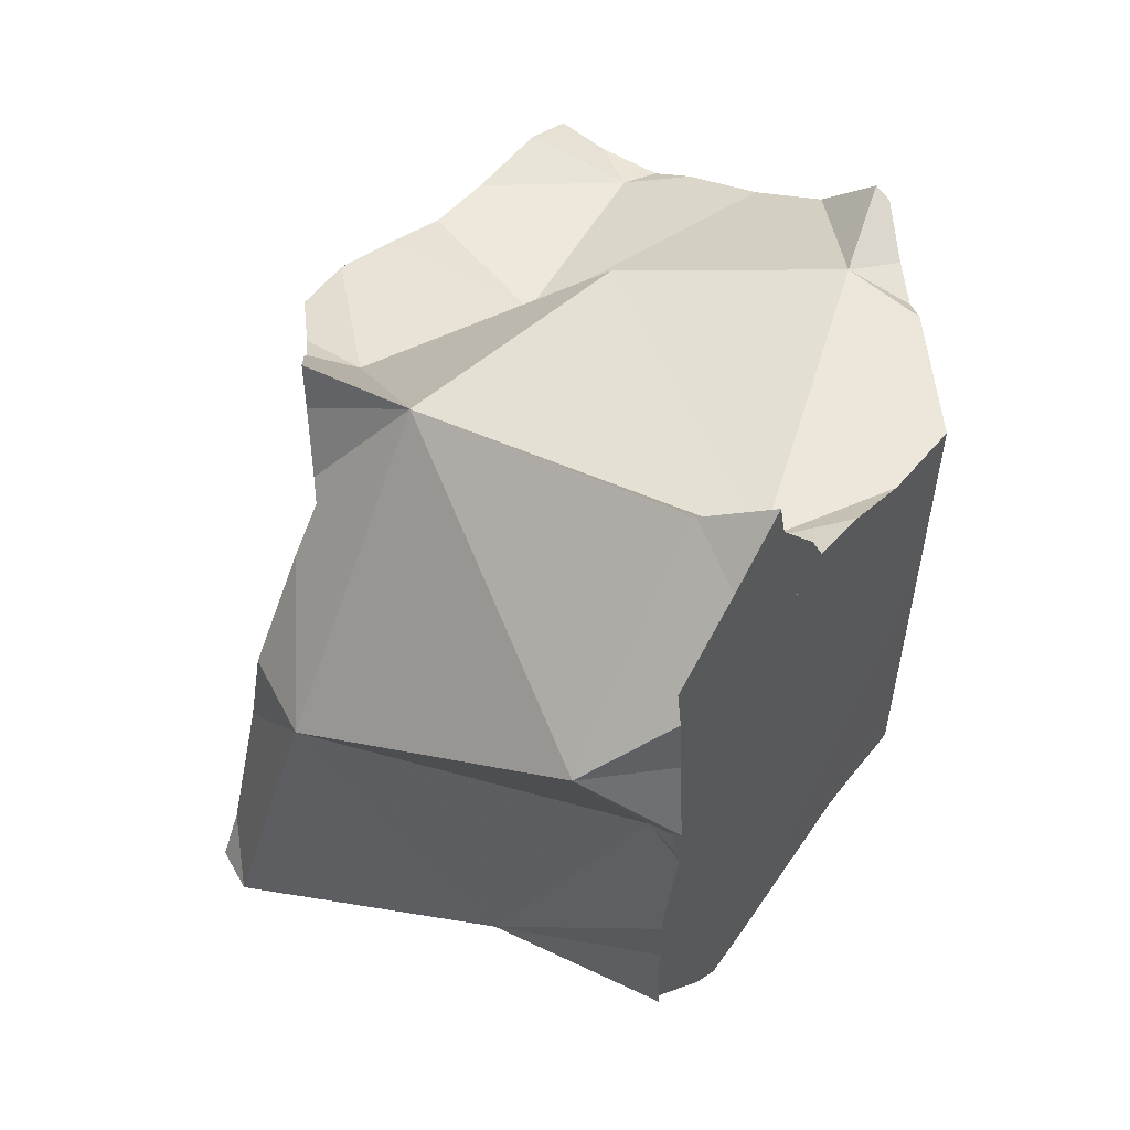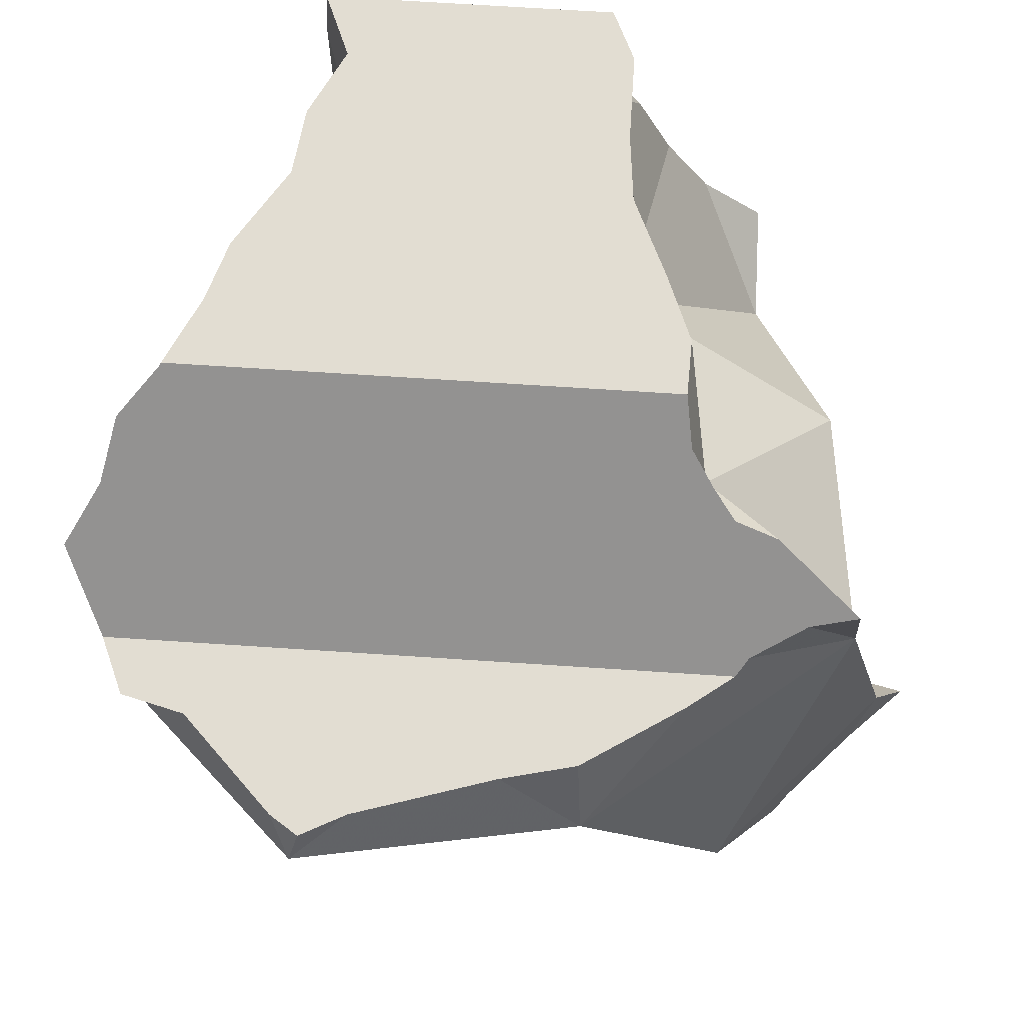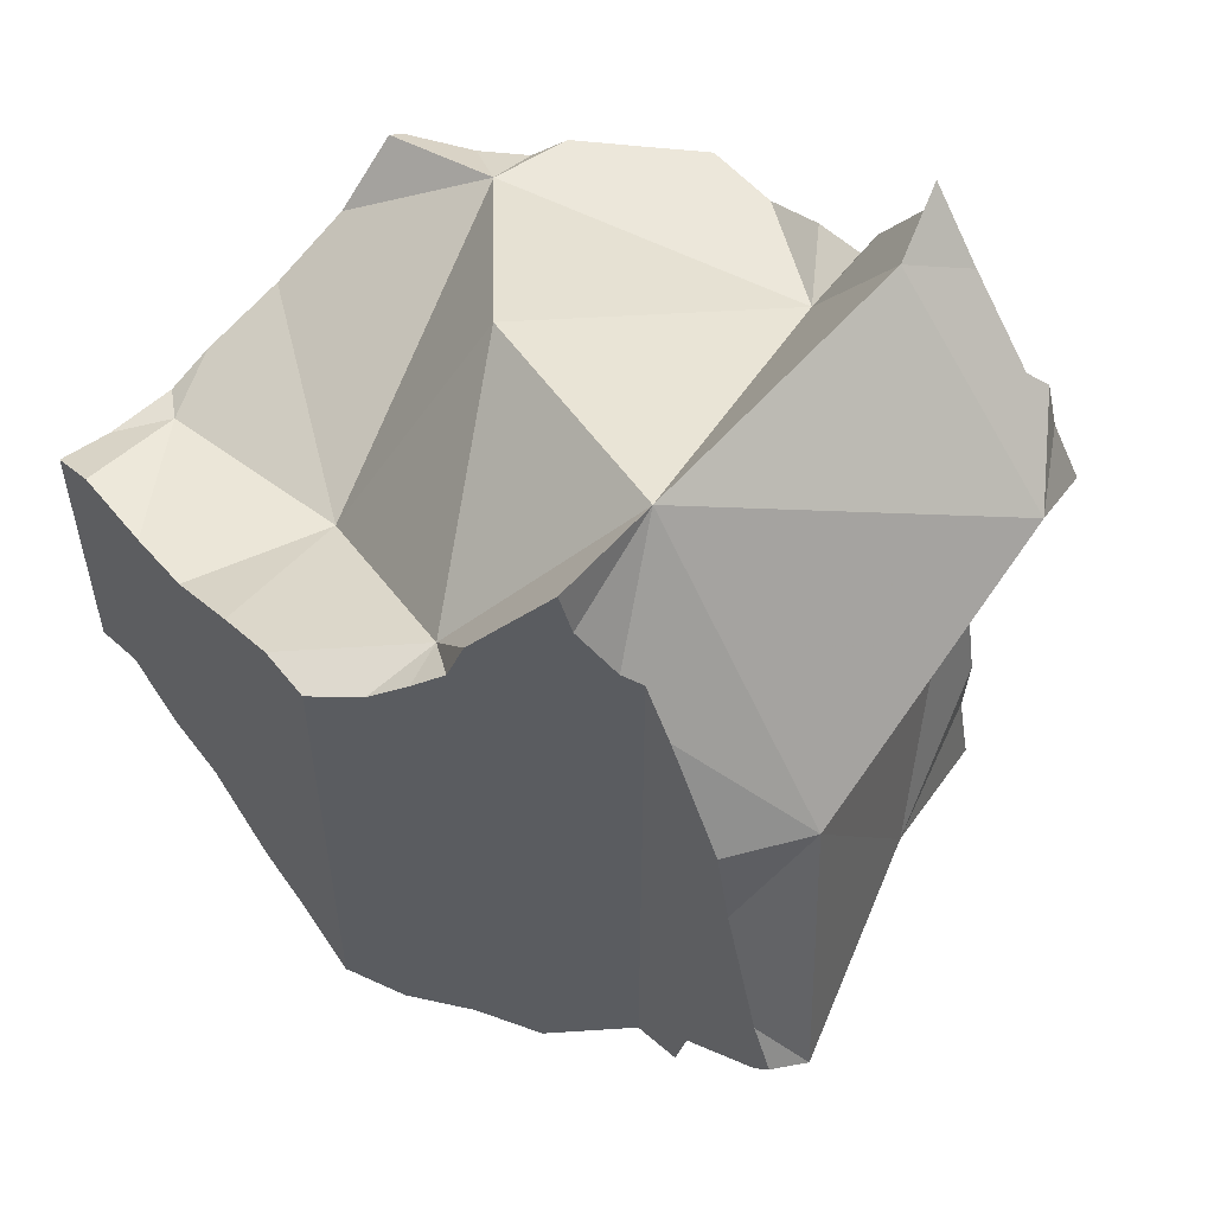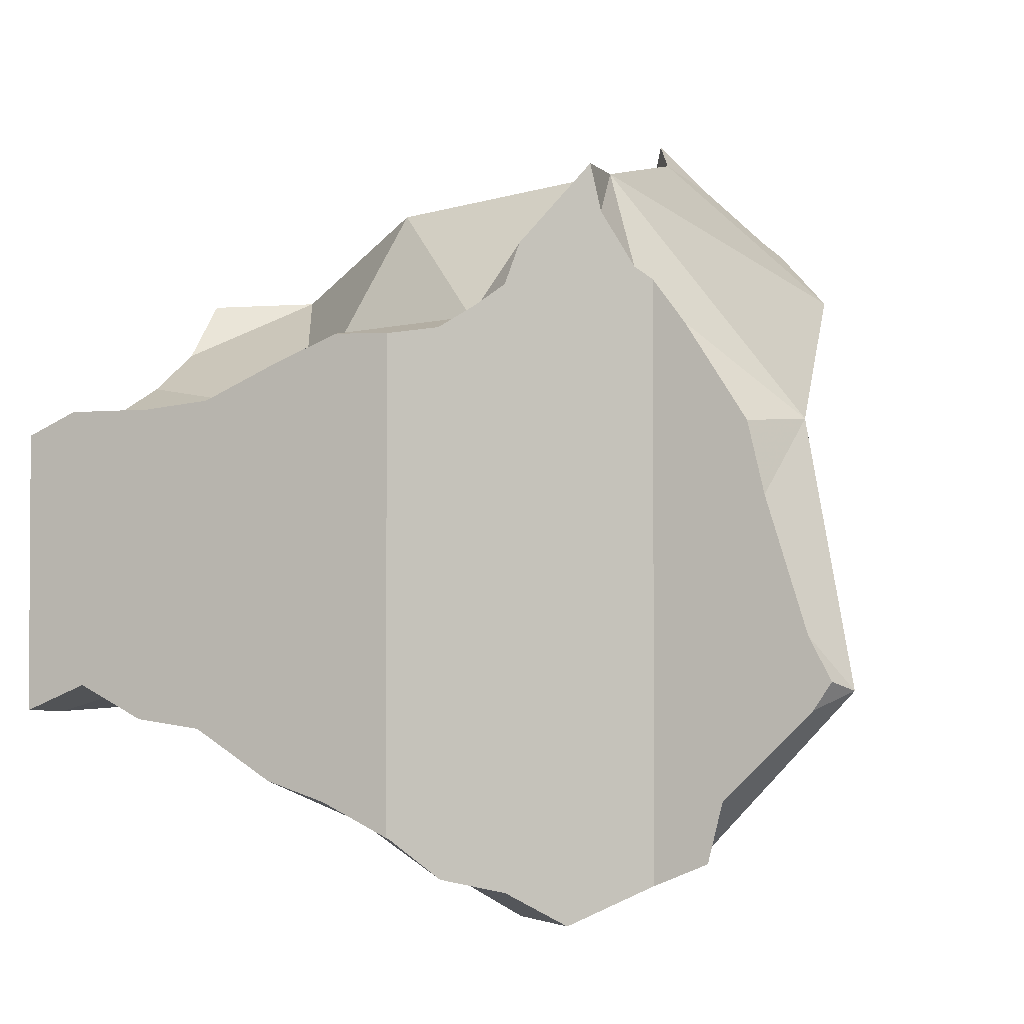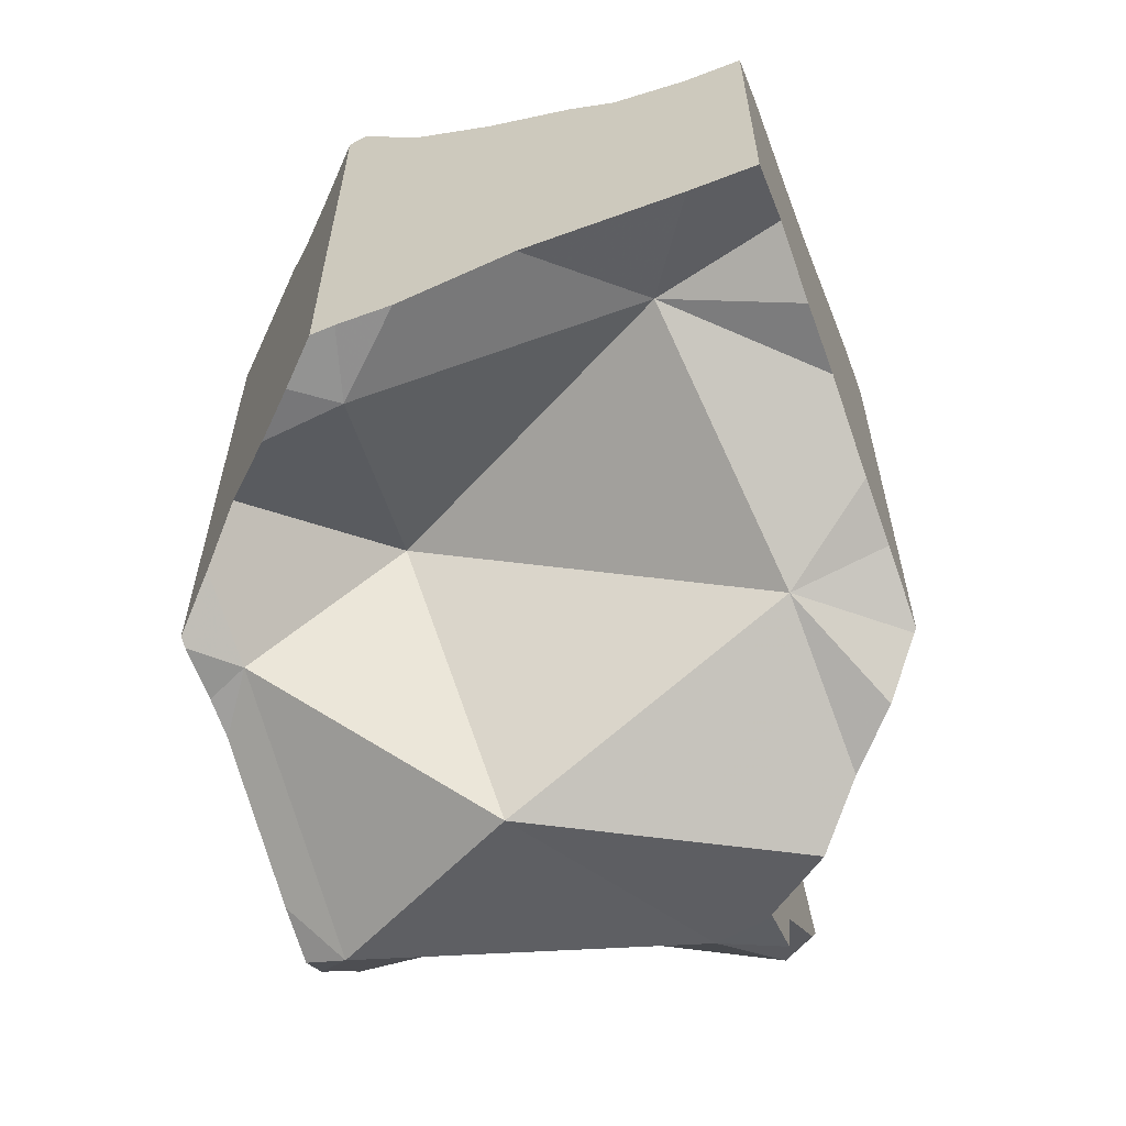
<metadata>
{"format":"obj","ext":"obj","renderer":"f3d","projection":"perspective","resolution":1024,"background":"white","views":[{"elev":56.9,"azim":-51.3,"up":"+Z"},{"elev":68.3,"azim":-86.2,"up":"+Y"},{"elev":55.2,"azim":-128.3,"up":"+Z"},{"elev":-2.2,"azim":-157.7,"up":"+Z"},{"elev":-61.7,"azim":110.4,"up":"+Z"}]}
</metadata>
<code>
v -0.06567 -0.03019 0.05262
v -0.06268 -0.02222 0.05478
v -0.05851 -0.02222 0.04853
v -0.05747 -0.02222 0.06468
v -0.05375 -0.02222 0.07654
v -0.05353 -0.02222 0.04361
v -0.05211 -0.03996 0.1131
v -0.04783 -0.02222 0.09538
v -0.04772 -0.02222 0.09585
v -0.04393 -0.02222 0.1118
v -0.04035 -0.1013 0.1466
v -0.03831 -0.07858 0.05147
v -0.03806 -0.02222 0.02835
v -0.03462 -0.02222 0.01461
v -0.0315 -0.1204 0.1344
v -0.02966 -0.02222 0.1339
v -0.0282 -0.02222 0.06873
v -0.02779 -0.03547 0.01328
v -0.02713 -0.116 0.1497
v -0.02676 -0.1157 0.1521
v -0.02674 -0.02222 0.02154
v -0.02613 -0.115 0.1563
v -0.02551 -0.02222 0.06199
v -0.02542 -0.1143 0.1609
v -0.02379 -0.1127 0.03443
v -0.0232 -0.1121 0.1369
v -0.02306 -0.02222 0.009646
v -0.02236 -0.1113 0.06722
v -0.02222 -0.1111 0.03239
v -0.02222 -0.1111 0.04824
v -0.02222 -0.1111 0.06381
v -0.02222 -0.1111 0.06817
v -0.02222 -0.1111 0.1108
v -0.02222 -0.1111 0.1315
v -0.02222 -0.1111 0.1428
v -0.02222 -0.1111 0.1494
v -0.02222 -0.1111 0.1544
v -0.02222 -0.1111 0.1638
v -0.02222 -0.02222 0.00932
v -0.02222 -0.02222 0.04735
v -0.02222 -0.02222 0.04875
v -0.02222 -0.02222 0.05906
v -0.02222 -0.02222 0.1016
v -0.02222 -0.02222 0.1438
v -0.02214 -0.1111 0.04872
v -0.02212 -0.1111 0.04882
v -0.02201 -0.02201 0.04861
v -0.02198 -0.02197 0.0488
v -0.02189 -0.02189 0.04932
v -0.02151 -0.1111 0.0524
v -0.02144 -0.02144 0.05779
v -0.02144 -0.02144 0.05198
v -0.02046 -0.1111 0.1069
v -0.02016 -0.1111 0.1028
v -0.02005 -0.1111 0.1472
v -0.01998 -0.1111 0.1004
v -0.01989 -0.1111 0.09918
v -0.0196 -0.02853 0.06129
v -0.01954 -0.01954 0.146
v -0.01901 -0.01901 0.1464
v -0.01855 -0.1037 0.1
v -0.01752 -0.1111 0.09106
v -0.01654 -0.01653 0.1515
v -0.01502 -0.1111 0.1499
v -0.01489 -0.1111 0.09777
v -0.01356 -0.1111 0.1101
v -0.01356 -0.1111 0.1067
v -0.01356 -0.1111 0.1011
v -0.01324 -0.01324 0.1583
v -0.01148 -0.1111 0.1477
v -0.01142 -0.01142 0.1688
v -0.009482 -0.009482 0.002632
v -0.00736 -0.00736 0.001517
v -0.007324 -0.03549 0.1706
v -0.006523 -0.1111 0.1783
v -0.006048 -0.1111 0.01196
v -0.002549 -0.002549 0.1445
v -0.002529 -0.1111 0.009091
v -0.0008196 -0.0008194 0.1423
v -0.0003974 -0.09766 0.1834
v -0.0003545 -0.0003542 0.08616
v 0.0005581 0.0005583 0.1502
v 0.0006276 -0.1111 0.006517
v 0.001084 -0.1022 0.002615
v 0.00202 0.00202 0.008684
v 0.002647 -0.1111 0.1754
v 0.002795 0.002795 0.1418
v 0.002915 0.002915 0.009367
v 0.00303 0.003031 0.1409
v 0.00368 -0.1111 0.1514
v 0.004019 0.004019 0.009735
v 0.005287 -0.1111 0.1716
v 0.00546 -0.1111 0.1905
v 0.006035 -0.1111 0.1911
v 0.006265 -0.1111 0.19
v 0.006662 0.006662 0.05508
v 0.007975 0.007975 0.136
v 0.00811 -0.1111 0.1814
v 0.01174 -0.1111 0.01041
v 0.01191 -0.1111 0.1758
v 0.01331 -0.001917 0.1348
v 0.01351 -0.1111 0.1494
v 0.01356 0.01356 0.01291
v 0.01391 0.01391 0.1309
v 0.01398 -0.1111 0.1591
v 0.01678 0.01678 0.01645
v 0.01888 -0.1111 0.1655
v 0.02046 0.02046 0.02048
v 0.02089 0.02089 0.1293
v 0.02093 -0.1111 0.161
v 0.02097 -0.1111 0.1573
v 0.021 -0.1111 0.1553
v 0.02131 -0.1111 0.1274
v 0.02131 0.02131 0.02141
v 0.02133 -0.1111 0.07901
v 0.02161 0.02161 0.02175
v 0.02201 -0.0985 0.151
v 0.02222 0.02222 0.02222
v 0.02222 0.02222 0.07923
v 0.02222 0.02222 0.1291
v 0.0229 -0.1111 0.1568
v 0.02476 -0.05985 -0.003983
v 0.02503 0.02222 0.1292
v 0.026 -0.1111 0.01686
v 0.02681 -0.1111 0.0287
v 0.03428 0.02222 0.1295
v 0.03471 -0.1111 0.02079
v 0.03497 -0.1111 0.1547
v 0.03711 0.02222 0.02929
v 0.03736 0.002011 0.02314
v 0.04167 0.02222 0.03071
v 0.04382 -0.1111 0.0249
v 0.04701 -0.04157 0.1648
v 0.04874 0.02222 0.1237
v 0.04905 -0.1111 0.1492
v 0.05028 0.02222 0.0334
v 0.0524 -0.07201 0.06197
v 0.05251 -0.111 0.02599
v 0.05443 0.02222 0.09872
v 0.05599 -0.1025 0.02754
v 0.05886 -0.009779 0.1158
v 0.06337 0.02222 0.04342
v 0.06427 0.02222 0.0421
v 0.06454 -0.111 0.02632
v 0.06504 -0.1111 0.1485
v 0.06587 0.02222 0.04309
v 0.06594 0.02222 0.1161
v 0.06667 -0.1111 0.09447
v 0.06667 -0.1111 0.1473
v 0.06667 -0.1111 0.1484
v 0.06677 -0.111 0.02707
v 0.06681 -0.111 0.04149
v 0.0678 0.02222 0.04429
v 0.068 -0.1098 0.1484
v 0.07189 -0.1059 0.03126
v 0.07223 0.02222 0.1154
v 0.07511 -0.1027 0.0339
v 0.07753 -0.1002 0.1484
v 0.07768 -0.1001 0.03779
v 0.08079 0.02222 0.1146
v 0.08246 0.02222 0.04612
v 0.0825 -0.09528 0.04507
v 0.08748 -0.09025 0.1485
v 0.08802 -0.07193 0.1492
v 0.08889 -0.08889 0.1133
v 0.08983 -0.005505 0.05492
v 0.09282 -0.08488 0.1432
v 0.09424 -0.08354 0.03994
v 0.09605 -0.06597 0.04025
v 0.09712 0.02222 0.05345
v 0.09772 0.02222 0.1146
v 0.09991 0.02222 0.1146
v 0.1008 -0.07687 0.1431
v 0.103 -0.07475 0.03931
v 0.1042 -0.001284 0.1115
v 0.1111 -0.06667 0.04067
v 0.1111 -0.06667 0.07923
v 0.1111 -0.06655 0.1463
v 0.1111 -0.06651 0.1345
v 0.1111 -0.06288 0.1483
v 0.1111 -0.06162 0.04135
v 0.1111 -0.05709 0.1422
v 0.1111 -0.04996 0.04135
v 0.1111 -0.04992 0.1345
v 0.1111 -0.0341 0.1254
v 0.1111 -0.03288 0.1247
v 0.1111 -0.02549 0.04687
v 0.1111 -0.02457 0.04687
v 0.1111 -0.02325 0.04687
v 0.1111 -0.02213 0.04687
v 0.1111 -0.02188 0.12
v 0.1111 -0.02037 0.1194
v 0.1111 -0.01556 0.1174
v 0.1111 -0.01468 0.117
v 0.1111 -0.01039 0.04687
v 0.1111 -0.005118 0.1113
v 0.1111 0.001885 0.1102
v 0.1111 0.008055 0.04687
v 0.1111 0.01024 0.109
v 0.1111 0.02222 0.04766
v 0.1111 0.02222 0.08452
v 0.1111 0.02222 0.1096
f 7 9 8
f 7 8 58
f 7 10 9
f 16 10 7
f 61 11 7
f 7 11 74
f 58 12 7
f 12 61 7
f 7 74 16
f 9 43 8
f 8 43 17
f 8 17 58
f 10 43 9
f 16 43 10
f 34 26 11
f 26 35 11
f 61 34 11
f 35 55 11
f 11 55 70
f 11 70 117
f 74 11 117
f 18 12 58
f 84 12 18
f 29 25 12
f 25 30 12
f 31 28 12
f 28 32 12
f 84 29 12
f 30 45 12
f 50 31 12
f 32 62 12
f 45 46 12
f 46 50 12
f 62 61 12
f 18 21 14
f 18 14 27
f 21 27 14
f 44 43 16
f 16 74 44
f 17 42 23
f 58 17 23
f 17 43 42
f 58 21 18
f 18 27 39
f 18 39 122
f 18 122 84
f 21 39 27
f 40 39 21
f 58 40 21
f 23 42 58
f 25 29 30
f 26 34 35
f 28 31 32
f 30 29 125
f 29 84 76
f 29 76 125
f 45 30 125
f 32 31 115
f 31 50 115
f 62 32 115
f 35 34 113
f 61 66 34
f 113 34 66
f 70 55 35
f 70 35 113
f 47 39 40
f 72 39 47
f 39 72 122
f 58 47 40
f 51 42 43
f 42 51 58
f 59 43 44
f 81 51 43
f 81 43 59
f 44 74 59
f 45 125 46
f 50 46 115
f 46 125 115
f 58 48 47
f 96 47 48
f 85 72 47
f 47 88 85
f 91 88 47
f 106 91 47
f 96 114 47
f 106 47 108
f 114 108 47
f 58 49 48
f 96 48 49
f 58 52 49
f 81 49 52
f 96 49 81
f 58 51 52
f 81 52 51
f 59 74 60
f 81 59 60
f 60 74 63
f 81 60 63
f 61 62 65
f 61 65 68
f 66 61 67
f 67 61 68
f 65 62 115
f 63 74 69
f 77 63 69
f 77 81 63
f 65 115 68
f 66 67 113
f 67 68 113
f 68 115 113
f 69 74 77
f 113 102 70
f 70 102 117
f 73 72 85
f 72 73 122
f 130 73 85
f 122 73 130
f 79 77 74
f 79 74 101
f 101 74 133
f 117 133 74
f 84 78 76
f 76 78 125
f 77 79 81
f 84 83 78
f 83 99 78
f 99 124 78
f 124 125 78
f 81 79 89
f 89 79 101
f 81 89 97
f 81 119 96
f 81 97 104
f 81 104 109
f 109 119 81
f 84 99 83
f 140 99 84
f 84 122 140
f 85 88 130
f 88 91 130
f 101 97 89
f 103 91 106
f 91 103 130
f 96 119 114
f 101 104 97
f 99 132 124
f 140 132 99
f 101 109 104
f 109 101 123
f 101 126 123
f 101 134 126
f 101 133 141
f 101 141 134
f 113 112 102
f 117 102 112
f 103 106 130
f 106 108 130
f 108 114 130
f 109 120 119
f 109 123 120
f 135 112 113
f 117 112 121
f 112 128 121
f 135 128 112
f 113 115 148
f 149 135 113
f 113 148 149
f 114 119 116
f 114 116 130
f 115 125 148
f 116 119 118
f 116 118 129
f 116 129 130
f 117 121 128
f 117 128 135
f 117 164 133
f 117 135 154
f 117 154 158
f 117 158 164
f 119 129 118
f 139 119 120
f 142 129 119
f 119 139 142
f 123 139 120
f 137 122 130
f 140 122 137
f 123 126 134
f 123 134 147
f 123 147 139
f 127 125 124
f 124 132 127
f 125 127 132
f 125 132 138
f 125 138 151
f 125 152 148
f 125 151 152
f 130 129 131
f 142 131 129
f 130 131 136
f 143 130 136
f 166 137 130
f 146 130 143
f 153 130 146
f 166 130 153
f 142 136 131
f 138 132 140
f 133 164 141
f 147 134 141
f 149 145 135
f 154 135 145
f 142 143 136
f 137 157 140
f 137 159 157
f 137 162 159
f 162 137 168
f 169 137 166
f 168 137 169
f 140 144 138
f 151 138 144
f 142 139 201
f 147 156 139
f 139 156 160
f 139 160 171
f 139 171 201
f 155 144 140
f 157 155 140
f 175 147 141
f 164 186 141
f 141 186 175
f 146 143 142
f 153 146 142
f 142 170 153
f 201 170 142
f 155 151 144
f 145 149 150
f 154 145 150
f 175 156 147
f 149 148 165
f 177 148 152
f 165 148 177
f 154 150 149
f 149 158 154
f 149 163 158
f 149 167 163
f 179 149 165
f 149 179 167
f 152 151 155
f 157 152 155
f 159 152 157
f 152 159 162
f 152 162 177
f 153 161 166
f 153 170 161
f 175 160 156
f 158 163 164
f 175 171 160
f 166 161 170
f 162 168 177
f 163 167 164
f 167 173 164
f 164 173 180
f 180 182 164
f 182 184 164
f 164 184 185
f 164 185 186
f 165 177 179
f 187 169 166
f 198 166 170
f 166 188 187
f 166 189 188
f 166 190 189
f 166 195 190
f 166 198 195
f 167 179 173
f 169 174 168
f 168 174 177
f 181 174 169
f 169 183 181
f 183 169 187
f 200 198 170
f 201 200 170
f 175 172 171
f 172 202 171
f 202 201 171
f 175 199 172
f 172 199 202
f 173 179 178
f 180 173 178
f 174 176 177
f 181 176 174
f 175 186 191
f 175 191 192
f 175 192 193
f 193 194 175
f 175 194 196
f 175 196 197
f 197 199 175
f 177 176 181
f 179 177 186
f 177 181 187
f 186 177 191
f 177 187 188
f 188 189 177
f 189 192 177
f 177 192 191
f 182 178 179
f 180 178 182
f 184 182 179
f 185 184 179
f 185 179 186
f 183 187 181
f 201 189 190
f 201 192 189
f 190 195 200
f 190 200 201
f 201 193 192
f 194 193 196
f 193 201 196
f 195 198 200
f 196 201 197
f 197 201 199
f 199 201 202
f 19 11 26
f 36 11 19
f 11 35 26
f 11 55 35
f 64 11 36
f 70 55 11
f 117 11 64
f 117 70 11
f 36 19 26
f 26 35 36
f 55 36 35
f 70 36 55
f 64 36 70
f 70 102 64
f 64 102 90
f 117 64 90
f 117 102 70
f 90 102 117
f 69 74 71
f 82 69 71
f 77 74 69
f 77 69 82
f 71 74 101
f 82 71 101
f 79 74 77
f 101 74 79
f 87 79 77
f 87 77 82
f 89 79 87
f 89 101 79
f 82 101 87
f 87 101 89
f 15 19 11
f 15 11 33
f 11 19 26
f 34 11 26
f 33 11 61
f 61 11 34
f 19 15 33
f 19 33 26
f 26 33 34
f 66 34 33
f 53 33 61
f 66 33 53
f 66 61 34
f 53 61 54
f 67 53 54
f 66 53 67
f 61 56 54
f 54 56 68
f 54 68 67
f 61 57 56
f 56 57 65
f 56 65 68
f 61 62 57
f 65 57 62
f 61 65 62
f 61 68 65
f 61 66 67
f 61 67 68
f 86 75 80
f 80 75 93
f 75 86 100
f 93 75 95
f 95 75 98
f 100 98 75
f 117 86 80
f 80 93 94
f 80 94 95
f 80 95 98
f 80 98 117
f 86 92 100
f 117 92 86
f 92 107 100
f 92 105 107
f 117 105 92
f 95 94 93
f 117 98 100
f 100 107 117
f 105 110 107
f 105 111 110
f 117 111 105
f 117 107 110
f 121 110 111
f 117 110 121
f 117 121 111
f 1 2 3
f 1 4 2
f 1 3 6
f 1 5 4
f 1 7 5
f 1 6 13
f 12 7 1
f 12 1 18
f 1 13 18
f 3 2 41
f 2 4 41
f 6 3 41
f 4 5 41
f 5 7 8
f 8 17 5
f 17 23 5
f 23 41 5
f 6 40 13
f 41 40 6
f 8 7 58
f 12 58 7
f 17 8 58
f 58 12 18
f 18 13 14
f 14 13 21
f 13 40 21
f 14 21 18
f 58 23 17
f 18 21 58
f 58 21 40
f 42 41 23
f 42 23 58
f 40 41 47
f 40 47 58
f 49 41 42
f 48 47 41
f 48 41 49
f 42 51 49
f 51 42 58
f 47 48 58
f 48 49 58
f 51 52 49
f 49 52 58
f 52 51 58
f 19 20 11
f 19 11 36
f 20 22 11
f 11 22 24
f 11 24 38
f 64 36 11
f 11 38 75
f 64 11 117
f 80 74 11
f 11 74 117
f 11 75 80
f 19 36 20
f 37 22 20
f 20 36 37
f 22 37 24
f 24 37 38
f 37 36 64
f 38 37 92
f 64 90 37
f 90 112 37
f 37 105 92
f 37 111 105
f 37 112 111
f 75 38 92
f 90 64 117
f 117 74 80
f 80 75 86
f 86 75 92
f 80 86 117
f 86 92 117
f 90 102 112
f 102 90 117
f 92 105 117
f 117 112 102
f 105 111 117
f 121 111 112
f 111 121 117
f 117 121 112

</code>
